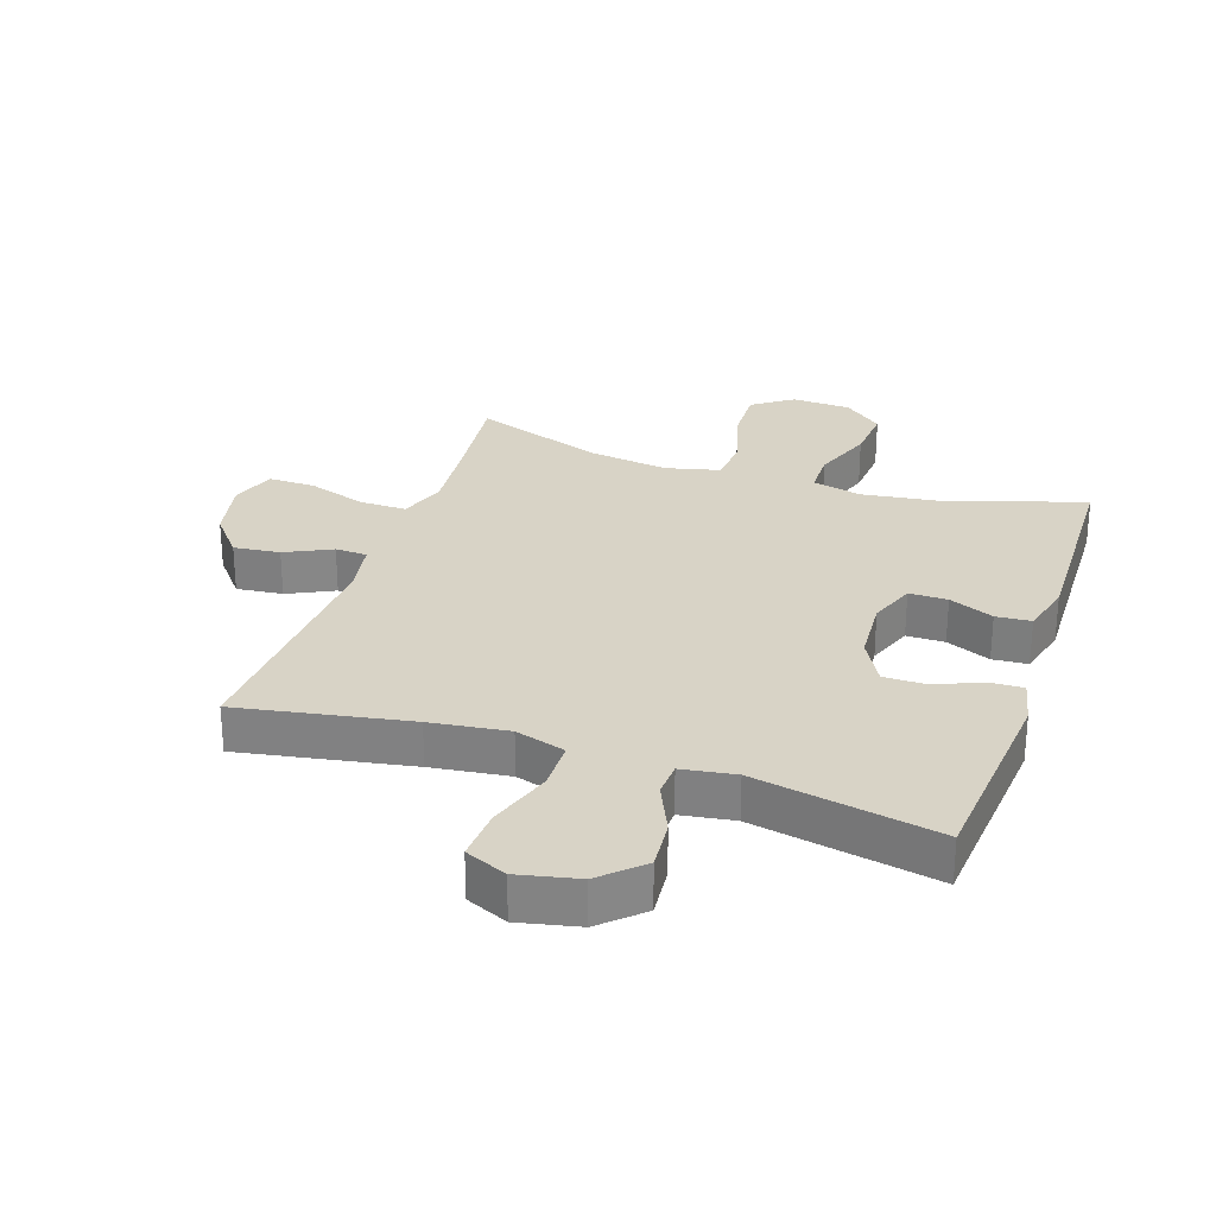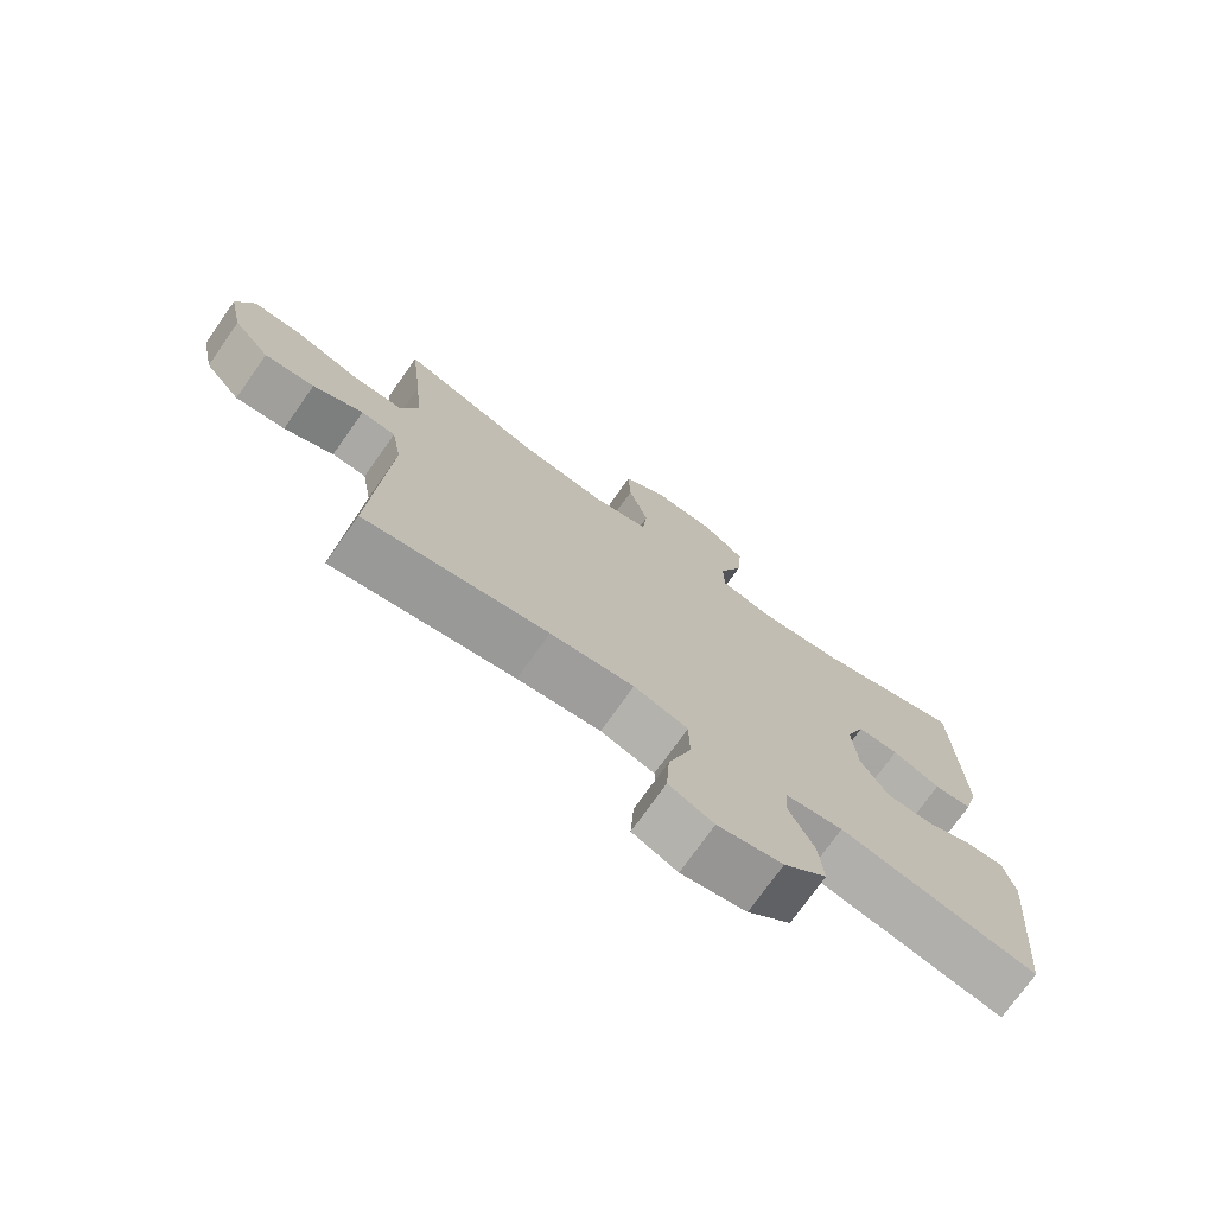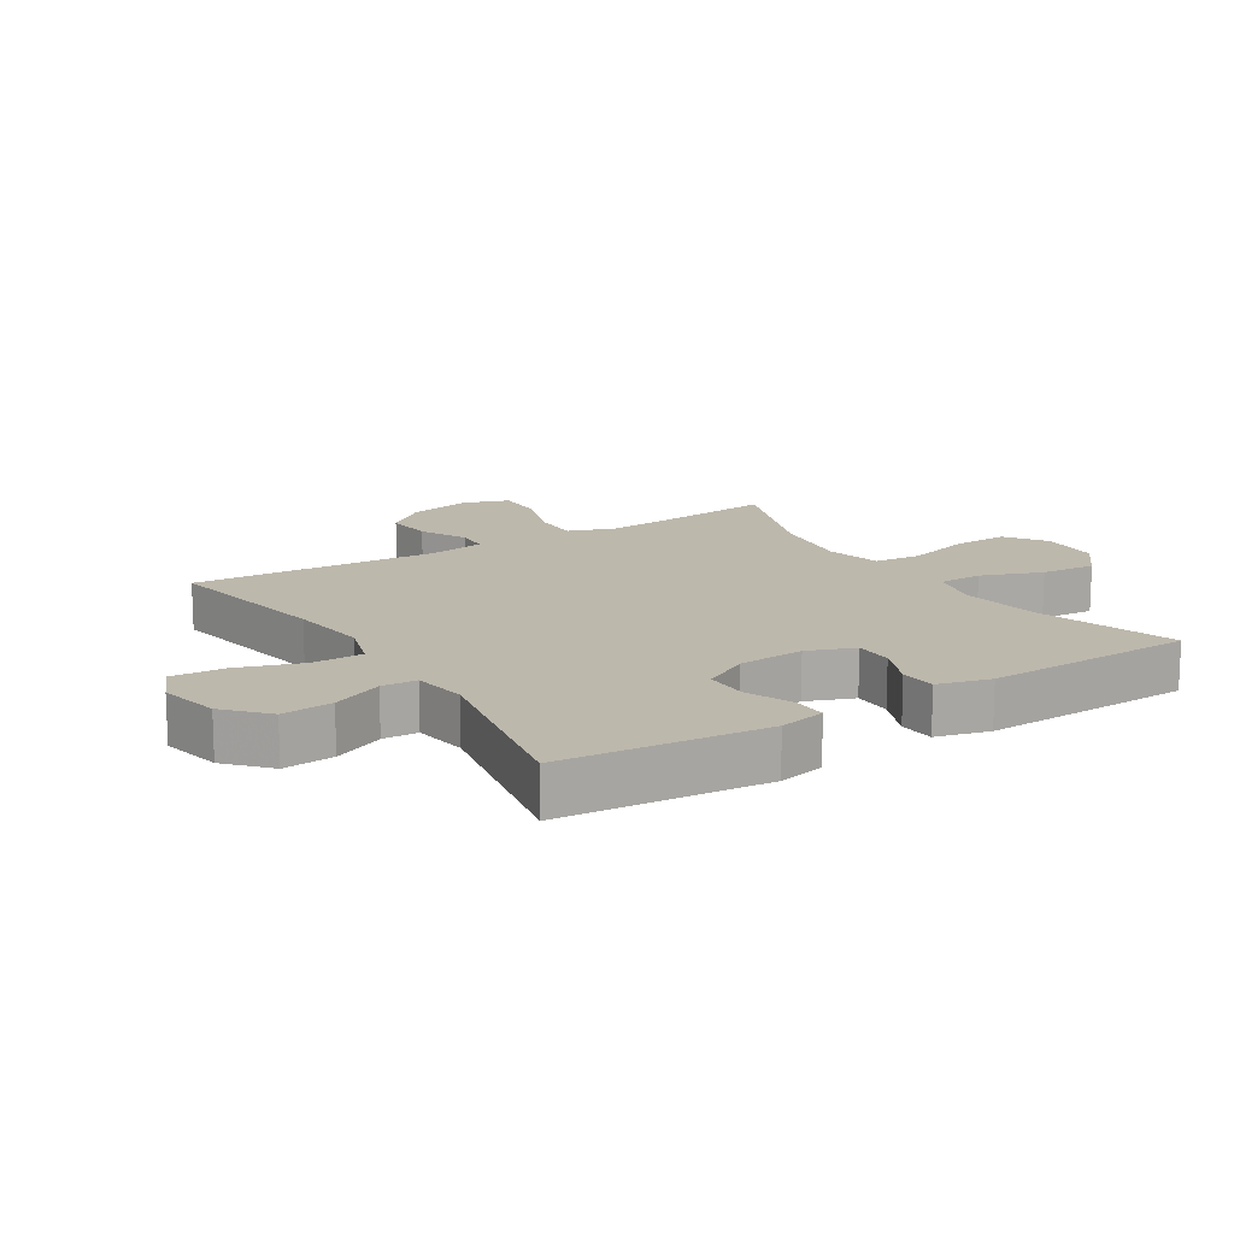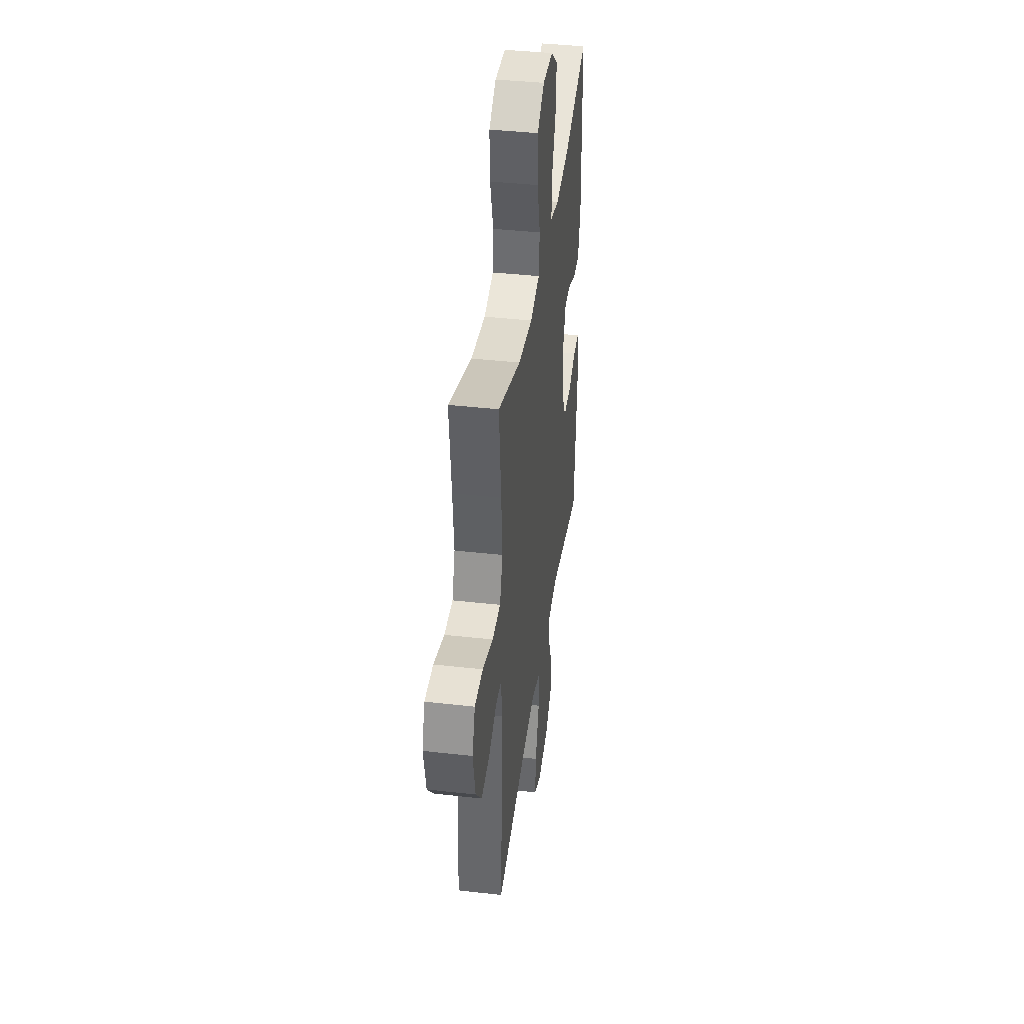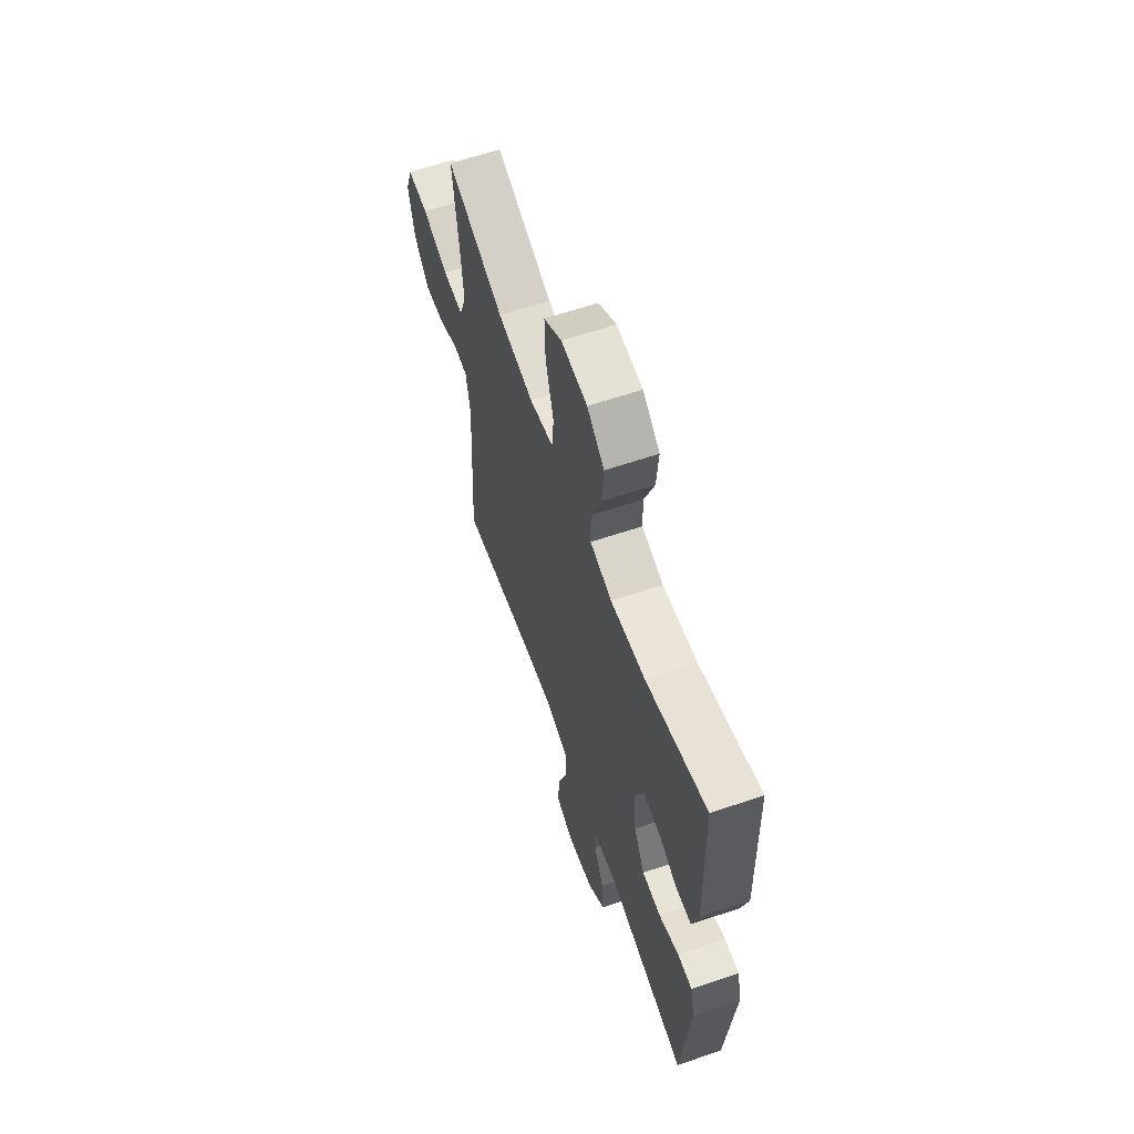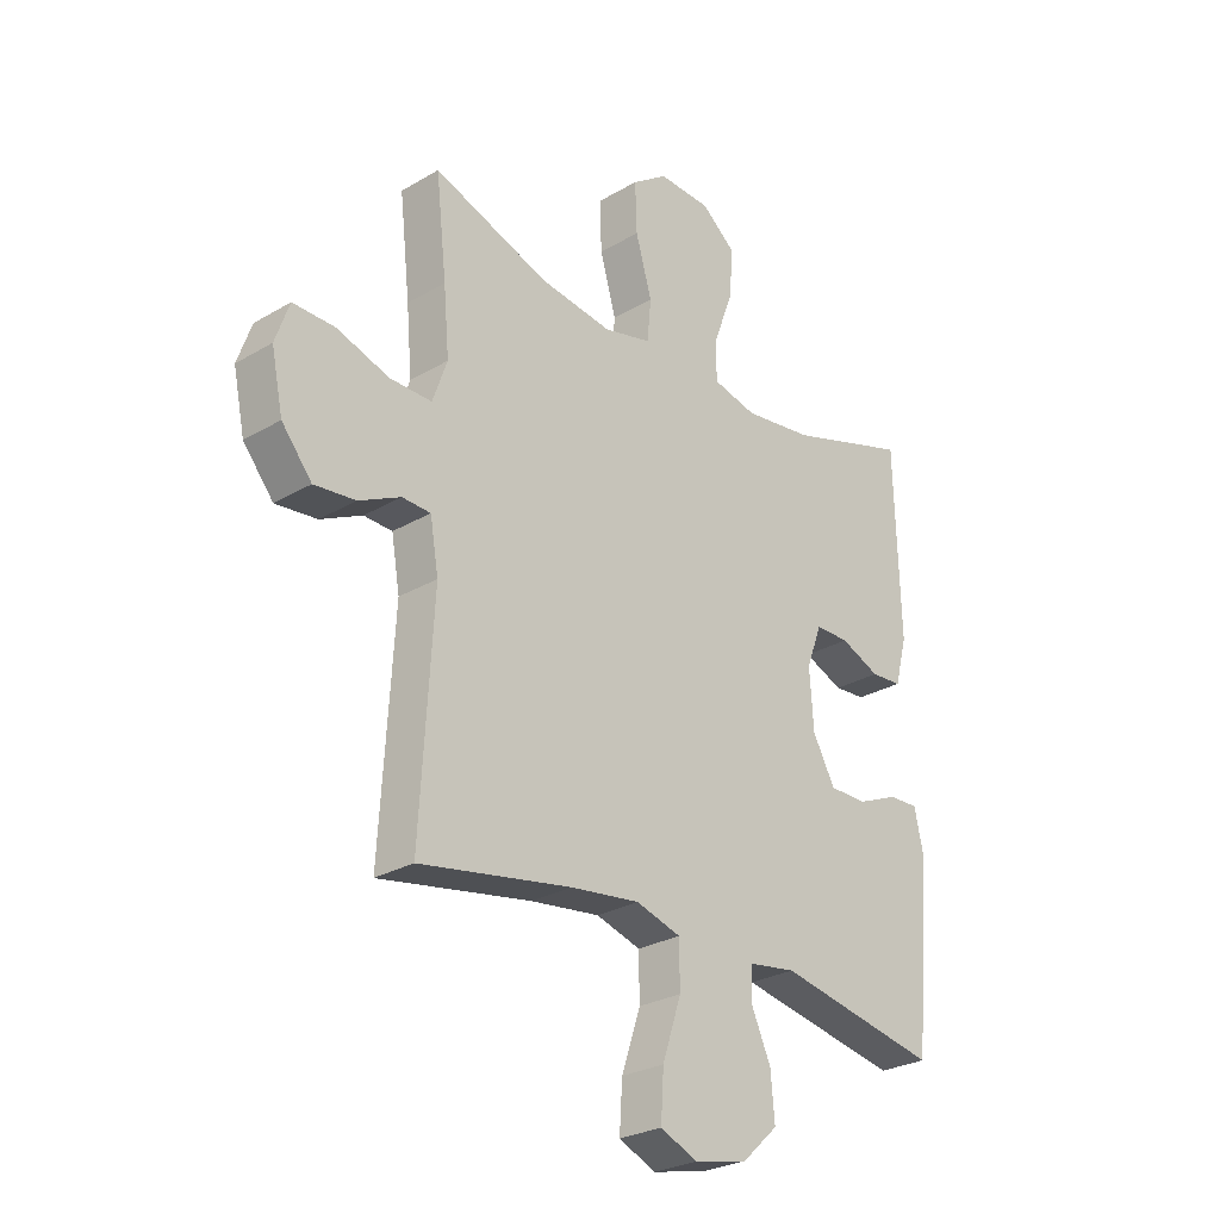
<metadata>
{"format":"obj","ext":"obj","renderer":"f3d","projection":"perspective","resolution":1024,"background":"white","views":[{"elev":28.1,"azim":-161.4,"up":"+Y"},{"elev":-74.4,"azim":144.7,"up":"+Z"},{"elev":14.9,"azim":-122.1,"up":"+Y"},{"elev":40.3,"azim":97.9,"up":"+Z"},{"elev":62.2,"azim":-109.0,"up":"+Z"},{"elev":-27.2,"azim":132.3,"up":"+Z"}]}
</metadata>
<code>
v 0.5 0.07 0.5
v 0.481 0.07 0.328
v 0.471 0.07 0.212
v 0.497 0.07 0.138
v 0.572 0.07 0.139
v 0.666 0.07 0.17
v 0.741 0.07 0.171
v 0.766 0.07 0.1
v 0.745 0.07 0
v 0.691 0.07 -0.066
v 0.617 0.07 -0.058
v 0.543 0.07 -0.022
v 0.492 0.07 -0.024
v 0.477 0.07 -0.112
v 0.5 0.07 -0.5
v 0.228 0.07 -0.451
v 0.104 0.07 -0.435
v 0.024 0.07 -0.459
v 0.023 0.07 -0.538
v 0.057 0.07 -0.64
v 0.062 0.07 -0.723
v -0.004 0.07 -0.752
v -0.1 0.07 -0.731
v -0.164 0.07 -0.672
v -0.157 0.07 -0.592
v -0.121 0.07 -0.512
v -0.124 0.07 -0.457
v -0.209 0.07 -0.444
v -0.5 0.07 -0.5
v -0.529 0.07 -0.179
v -0.513 0.07 -0.106
v -0.459 0.07 -0.108
v -0.386 0.07 -0.139
v -0.318 0.07 -0.139
v -0.278 0.07 -0.066
v -0.271 0.07 0.038
v -0.299 0.07 0.112
v -0.36 0.07 0.112
v -0.431 0.07 0.082
v -0.487 0.07 0.086
v -0.509 0.07 0.169
v -0.5 0.07 0.5
v -0.28 0.07 0.43
v -0.155 0.07 0.413
v -0.076 0.07 0.432
v -0.075 0.07 0.501
v -0.111 0.07 0.597
v -0.118 0.07 0.684
v -0.056 0.07 0.734
v 0.038 0.07 0.738
v 0.102 0.07 0.693
v 0.099 0.07 0.604
v 0.07 0.07 0.503
v 0.077 0.07 0.429
v 0.163 0.07 0.408
v 0.293 0.07 0.426
v 0.5 0 0.5
v 0.481 0 0.328
v 0.471 0 0.212
v 0.497 0 0.138
v 0.572 0 0.139
v 0.666 0 0.17
v 0.741 0 0.171
v 0.766 0 0.1
v 0.745 0 0
v 0.691 0 -0.066
v 0.617 0 -0.058
v 0.543 0 -0.022
v 0.492 0 -0.024
v 0.477 0 -0.112
v 0.5 0 -0.5
v 0.228 0 -0.451
v 0.104 0 -0.435
v 0.024 0 -0.459
v 0.023 0 -0.538
v 0.057 0 -0.64
v 0.062 0 -0.723
v -0.004 0 -0.752
v -0.1 0 -0.731
v -0.164 0 -0.672
v -0.157 0 -0.592
v -0.121 0 -0.512
v -0.124 0 -0.457
v -0.209 0 -0.444
v -0.5 0 -0.5
v -0.529 0 -0.179
v -0.513 0 -0.106
v -0.459 0 -0.108
v -0.386 0 -0.139
v -0.318 0 -0.139
v -0.278 0 -0.066
v -0.271 0 0.038
v -0.299 0 0.112
v -0.36 0 0.112
v -0.431 0 0.082
v -0.487 0 0.086
v -0.509 0 0.169
v -0.5 0 0.5
v -0.28 0 0.43
v -0.155 0 0.413
v -0.076 0 0.432
v -0.075 0 0.501
v -0.111 0 0.597
v -0.118 0 0.684
v -0.056 0 0.734
v 0.038 0 0.738
v 0.102 0 0.693
v 0.099 0 0.604
v 0.07 0 0.503
v 0.077 0 0.429
v 0.163 0 0.408
v 0.293 0 0.426
f 51 52 53
f 50 51 53
f 49 50 53
f 48 49 53
f 47 48 53
f 46 47 53
f 45 46 53 54
f 44 45 54 55
f 41 42 43
f 40 41 43
f 39 40 43
f 38 39 43
f 37 38 43 44
f 36 37 44 55
f 31 32 33
f 30 31 33
f 29 30 33
f 28 29 33
f 27 28 33 34
f 24 25 26
f 23 24 26
f 22 23 26
f 21 22 26
f 20 21 26
f 19 20 26
f 18 19 26 27
f 27 34 35
f 18 27 35
f 17 18 35
f 14 15 16
f 36 55 56
f 35 36 56
f 17 35 56
f 16 17 56
f 14 16 56
f 13 14 56
f 10 11 12
f 9 10 12
f 8 9 12
f 7 8 12
f 6 7 12
f 5 6 12
f 56 1 2
f 56 2 3
f 13 56 3 4
f 4 5 12 13
f 109 108 107
f 109 107 106
f 109 106 105
f 109 105 104
f 109 104 103
f 109 103 102
f 110 109 102 101
f 111 110 101 100
f 99 98 97
f 99 97 96
f 99 96 95
f 99 95 94
f 100 99 94 93
f 111 100 93 92
f 89 88 87
f 89 87 86
f 89 86 85
f 89 85 84
f 90 89 84 83
f 82 81 80
f 82 80 79
f 82 79 78
f 82 78 77
f 82 77 76
f 82 76 75
f 83 82 75 74
f 91 90 83
f 91 83 74
f 91 74 73
f 72 71 70
f 112 111 92
f 112 92 91
f 112 91 73
f 112 73 72
f 112 72 70
f 112 70 69
f 68 67 66
f 68 66 65
f 68 65 64
f 68 64 63
f 68 63 62
f 68 62 61
f 58 57 112
f 59 58 112
f 60 59 112 69
f 69 68 61 60
f 1 57 58 2
f 2 58 59 3
f 3 59 60 4
f 4 60 61 5
f 5 61 62 6
f 6 62 63 7
f 7 63 64 8
f 8 64 65 9
f 9 65 66 10
f 10 66 67 11
f 11 67 68 12
f 12 68 69 13
f 13 69 70 14
f 14 70 71 15
f 15 71 72 16
f 16 72 73 17
f 17 73 74 18
f 18 74 75 19
f 19 75 76 20
f 20 76 77 21
f 21 77 78 22
f 22 78 79 23
f 23 79 80 24
f 24 80 81 25
f 25 81 82 26
f 26 82 83 27
f 27 83 84 28
f 28 84 85 29
f 29 85 86 30
f 30 86 87 31
f 31 87 88 32
f 32 88 89 33
f 33 89 90 34
f 34 90 91 35
f 35 91 92 36
f 36 92 93 37
f 37 93 94 38
f 38 94 95 39
f 39 95 96 40
f 40 96 97 41
f 41 97 98 42
f 42 98 99 43
f 43 99 100 44
f 44 100 101 45
f 45 101 102 46
f 46 102 103 47
f 47 103 104 48
f 48 104 105 49
f 49 105 106 50
f 50 106 107 51
f 51 107 108 52
f 52 108 109 53
f 53 109 110 54
f 54 110 111 55
f 55 111 112 56
f 56 112 57 1

</code>
